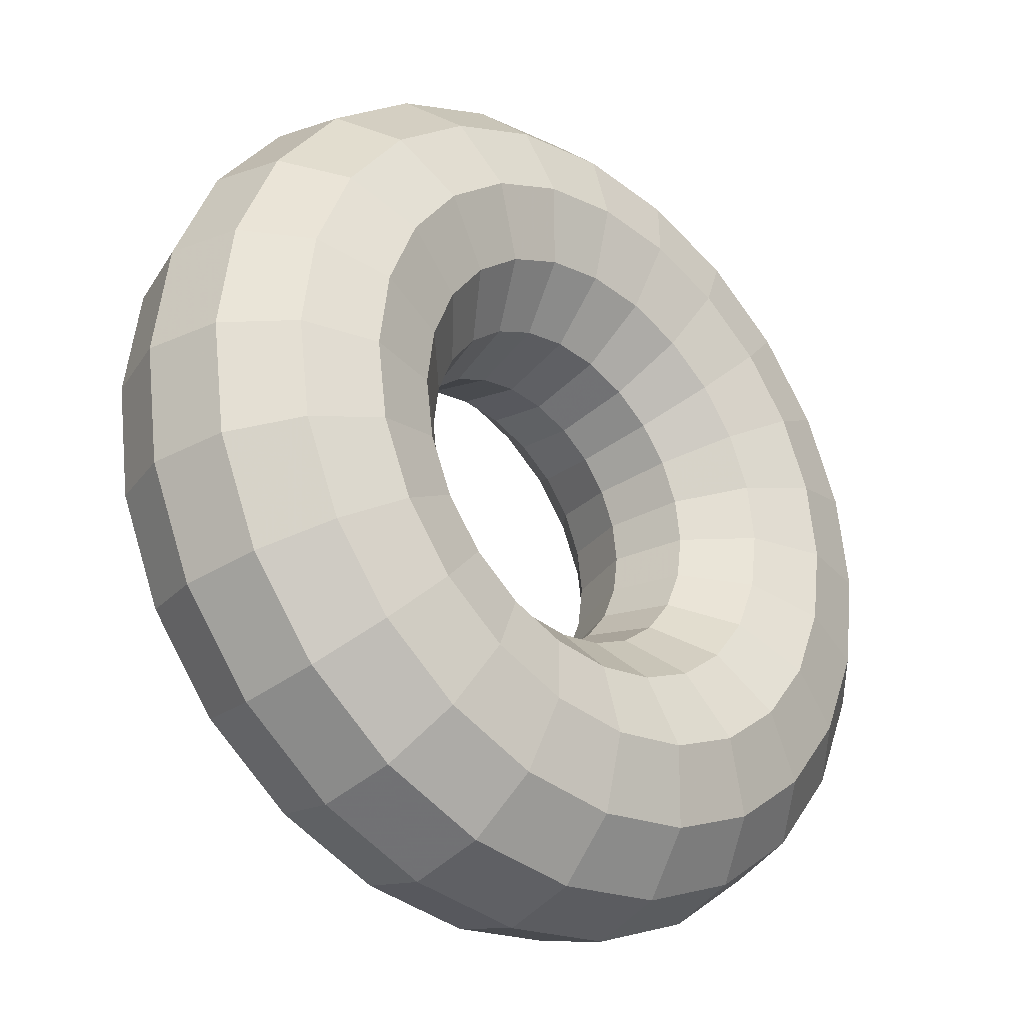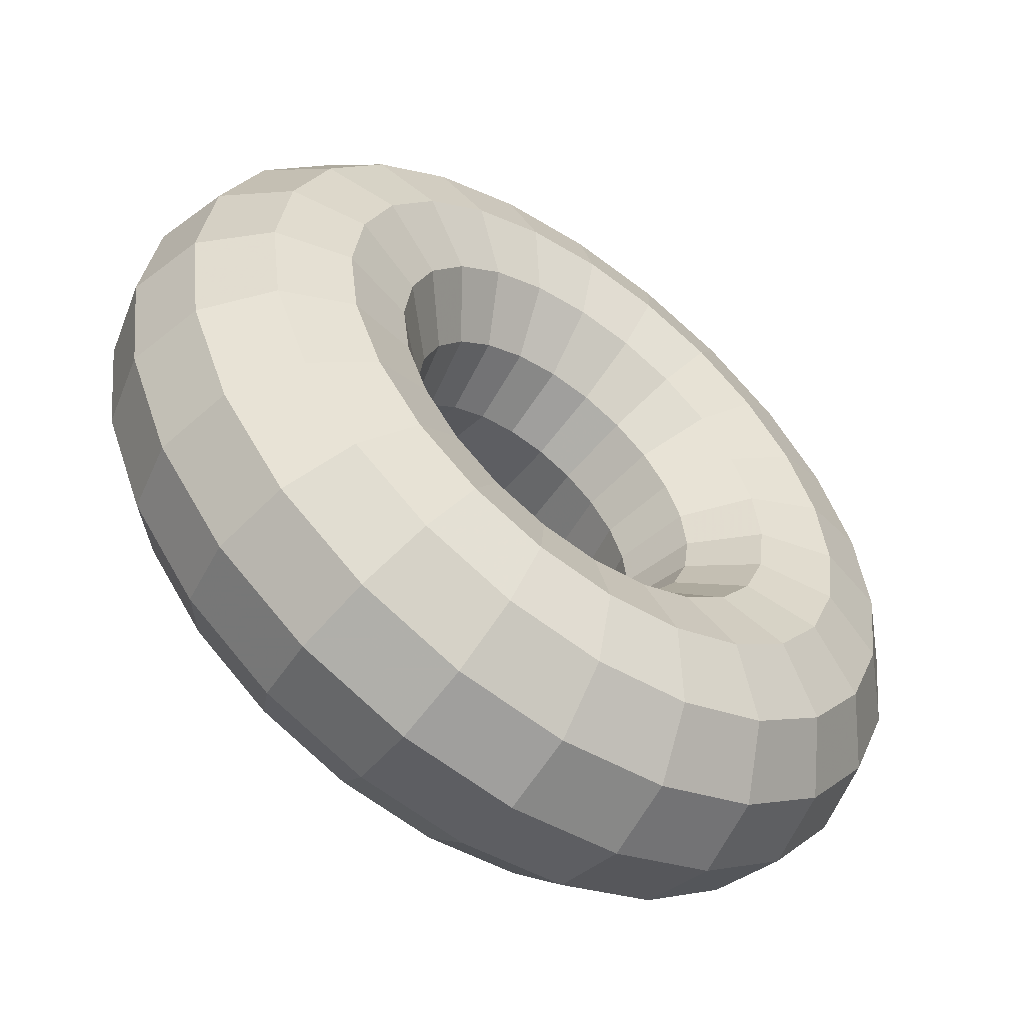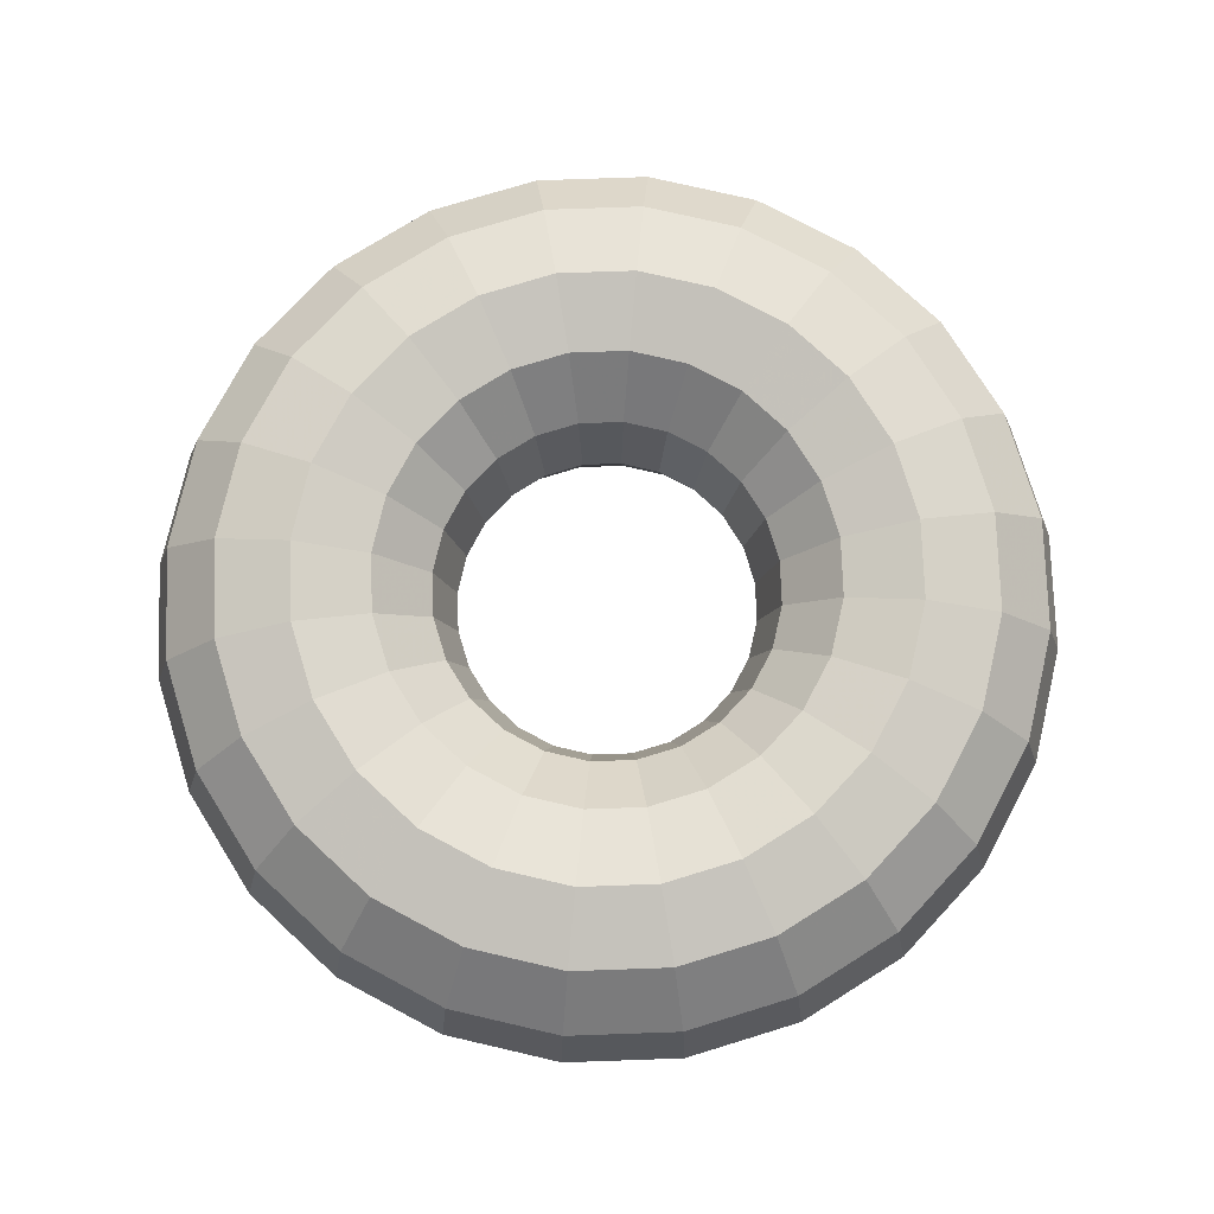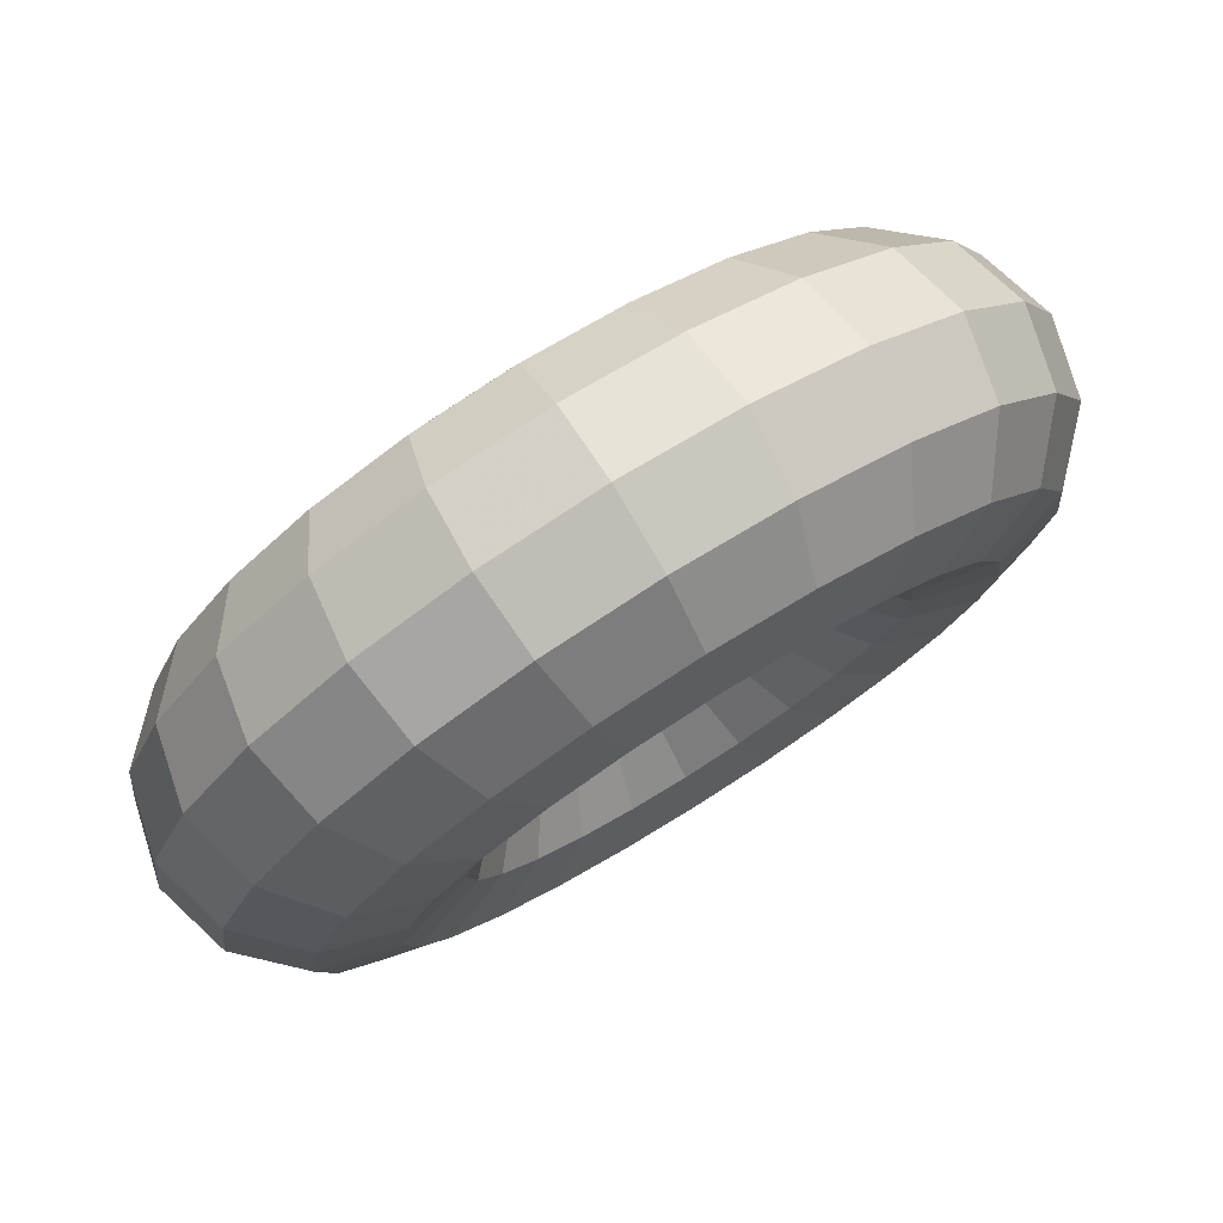
<metadata>
{"format":"obj","ext":"obj","renderer":"f3d","projection":"perspective","resolution":1024,"background":"white","views":[{"elev":-30.0,"azim":-42.1,"up":"+Z"},{"elev":-54.7,"azim":-36.2,"up":"+Z"},{"elev":76.5,"azim":-69.5,"up":"+Y"},{"elev":78.2,"azim":-32.0,"up":"+Z"}]}
</metadata>
<code>
g
v 1.5 -4.371e-08 -1.168e-06
v 1.449 -4.371e-08 -0.3882
v 1.299 -4.371e-08 -0.75
v 1.061 -4.371e-08 -1.061
v 0.75 -4.371e-08 -1.299
v 0.3882 -4.371e-08 -1.449
v -6.974e-07 -4.371e-08 -1.5
v -0.3882 -4.371e-08 -1.449
v -0.75 -4.371e-08 -1.299
v -1.061 -4.371e-08 -1.061
v -1.299 -4.371e-08 -0.75
v -1.449 -4.371e-08 -0.3882
v -1.5 -4.371e-08 5.841e-07
v -1.449 -4.371e-08 0.3882
v -1.299 -4.371e-08 0.75
v -1.061 -4.371e-08 1.061
v -0.75 -4.371e-08 1.299
v -0.3882 -4.371e-08 1.449
v 1.132e-07 -4.371e-08 1.5
v 0.3882 -4.371e-08 1.449
v 0.75 -4.371e-08 1.299
v 1.061 -4.371e-08 1.061
v 1.299 -4.371e-08 0.75
v 1.449 -4.371e-08 0.3882
v 1.433 -0.25 -1.116e-06
v 1.384 -0.25 -0.3709
v 1.241 -0.25 -0.7165
v 1.013 -0.25 -1.013
v 0.7165 -0.25 -1.241
v 0.3709 -0.25 -1.384
v -6.662e-07 -0.25 -1.433
v -0.3709 -0.25 -1.384
v -0.7165 -0.25 -1.241
v -1.013 -0.25 -1.013
v -1.241 -0.25 -0.7165
v -1.384 -0.25 -0.3709
v -1.433 -0.25 5.58e-07
v -1.384 -0.25 0.3709
v -1.241 -0.25 0.7165
v -1.013 -0.25 1.013
v -0.7165 -0.25 1.241
v -0.3709 -0.25 1.384
v 1.082e-07 -0.25 1.433
v 0.3709 -0.25 1.384
v 0.7165 -0.25 1.241
v 1.013 -0.25 1.013
v 1.241 -0.25 0.7165
v 1.384 -0.25 0.3709
v 1.25 -0.433 -9.735e-07
v 1.207 -0.433 -0.3235
v 1.083 -0.433 -0.625
v 0.8839 -0.433 -0.8839
v 0.625 -0.433 -1.083
v 0.3235 -0.433 -1.207
v -5.811e-07 -0.433 -1.25
v -0.3235 -0.433 -1.207
v -0.625 -0.433 -1.083
v -0.8839 -0.433 -0.8839
v -1.083 -0.433 -0.625
v -1.207 -0.433 -0.3235
v -1.25 -0.433 4.868e-07
v -1.207 -0.433 0.3235
v -1.083 -0.433 0.625
v -0.8839 -0.433 0.8839
v -0.625 -0.433 1.083
v -0.3235 -0.433 1.207
v 9.437e-08 -0.433 1.25
v 0.3235 -0.433 1.207
v 0.625 -0.433 1.083
v 0.8839 -0.433 0.8839
v 1.083 -0.433 0.625
v 1.207 -0.433 0.3235
v 1 -0.5 -7.788e-07
v 0.9659 -0.5 -0.2588
v 0.866 -0.5 -0.5
v 0.7071 -0.5 -0.7071
v 0.5 -0.5 -0.866
v 0.2588 -0.5 -0.9659
v -4.649e-07 -0.5 -1
v -0.2588 -0.5 -0.9659
v -0.5 -0.5 -0.866
v -0.7071 -0.5 -0.7071
v -0.866 -0.5 -0.5
v -0.9659 -0.5 -0.2588
v -1 -0.5 3.894e-07
v -0.9659 -0.5 0.2588
v -0.866 -0.5 0.5
v -0.7071 -0.5 0.7071
v -0.5 -0.5 0.866
v -0.2588 -0.5 0.9659
v 7.55e-08 -0.5 1
v 0.2588 -0.5 0.9659
v 0.5 -0.5 0.866
v 0.7071 -0.5 0.7071
v 0.866 -0.5 0.5
v 0.9659 -0.5 0.2588
v 0.75 -0.433 -5.841e-07
v 0.7244 -0.433 -0.1941
v 0.6495 -0.433 -0.375
v 0.5303 -0.433 -0.5303
v 0.375 -0.433 -0.6495
v 0.1941 -0.433 -0.7244
v -3.487e-07 -0.433 -0.75
v -0.1941 -0.433 -0.7244
v -0.375 -0.433 -0.6495
v -0.5303 -0.433 -0.5303
v -0.6495 -0.433 -0.375
v -0.7244 -0.433 -0.1941
v -0.75 -0.433 2.921e-07
v -0.7244 -0.433 0.1941
v -0.6495 -0.433 0.375
v -0.5303 -0.433 0.5303
v -0.375 -0.433 0.6495
v -0.1941 -0.433 0.7244
v 5.662e-08 -0.433 0.75
v 0.1941 -0.433 0.7244
v 0.375 -0.433 0.6495
v 0.5303 -0.433 0.5303
v 0.6495 -0.433 0.375
v 0.7244 -0.433 0.1941
v 0.567 -0.25 -4.416e-07
v 0.5477 -0.25 -0.1467
v 0.491 -0.25 -0.2835
v 0.4009 -0.25 -0.4009
v 0.2835 -0.25 -0.491
v 0.1467 -0.25 -0.5477
v -2.636e-07 -0.25 -0.567
v -0.1467 -0.25 -0.5477
v -0.2835 -0.25 -0.491
v -0.4009 -0.25 -0.4009
v -0.491 -0.25 -0.2835
v -0.5477 -0.25 -0.1467
v -0.567 -0.25 2.208e-07
v -0.5477 -0.25 0.1467
v -0.491 -0.25 0.2835
v -0.4009 -0.25 0.4009
v -0.2835 -0.25 0.491
v -0.1467 -0.25 0.5477
v 4.281e-08 -0.25 0.567
v 0.1467 -0.25 0.5477
v 0.2835 -0.25 0.491
v 0.4009 -0.25 0.4009
v 0.491 -0.25 0.2835
v 0.5477 -0.25 0.1467
v 0.5 -1.51e-07 -3.894e-07
v 0.483 -1.51e-07 -0.1294
v 0.433 -1.51e-07 -0.25
v 0.3536 -1.51e-07 -0.3536
v 0.25 -1.51e-07 -0.433
v 0.1294 -1.51e-07 -0.483
v -2.325e-07 -1.51e-07 -0.5
v -0.1294 -1.51e-07 -0.483
v -0.25 -1.51e-07 -0.433
v -0.3536 -1.51e-07 -0.3536
v -0.433 -1.51e-07 -0.25
v -0.483 -1.51e-07 -0.1294
v -0.5 -1.51e-07 1.947e-07
v -0.483 -1.51e-07 0.1294
v -0.433 -1.51e-07 0.25
v -0.3536 -1.51e-07 0.3536
v -0.25 -1.51e-07 0.433
v -0.1294 -1.51e-07 0.483
v 3.775e-08 -1.51e-07 0.5
v 0.1294 -1.51e-07 0.483
v 0.25 -1.51e-07 0.433
v 0.3536 -1.51e-07 0.3536
v 0.433 -1.51e-07 0.25
v 0.483 -1.51e-07 0.1294
v 0.567 0.25 -4.416e-07
v 0.5477 0.25 -0.1467
v 0.491 0.25 -0.2835
v 0.4009 0.25 -0.4009
v 0.2835 0.25 -0.491
v 0.1467 0.25 -0.5477
v -2.636e-07 0.25 -0.567
v -0.1467 0.25 -0.5477
v -0.2835 0.25 -0.491
v -0.4009 0.25 -0.4009
v -0.491 0.25 -0.2835
v -0.5477 0.25 -0.1467
v -0.567 0.25 2.208e-07
v -0.5477 0.25 0.1467
v -0.491 0.25 0.2835
v -0.4009 0.25 0.4009
v -0.2835 0.25 0.491
v -0.1467 0.25 0.5477
v 4.281e-08 0.25 0.567
v 0.1467 0.25 0.5477
v 0.2835 0.25 0.491
v 0.4009 0.25 0.4009
v 0.491 0.25 0.2835
v 0.5477 0.25 0.1467
v 0.75 0.433 -5.841e-07
v 0.7244 0.433 -0.1941
v 0.6495 0.433 -0.375
v 0.5303 0.433 -0.5303
v 0.375 0.433 -0.6495
v 0.1941 0.433 -0.7244
v -3.487e-07 0.433 -0.75
v -0.1941 0.433 -0.7244
v -0.375 0.433 -0.6495
v -0.5303 0.433 -0.5303
v -0.6495 0.433 -0.375
v -0.7244 0.433 -0.1941
v -0.75 0.433 2.921e-07
v -0.7244 0.433 0.1941
v -0.6495 0.433 0.375
v -0.5303 0.433 0.5303
v -0.375 0.433 0.6495
v -0.1941 0.433 0.7244
v 5.662e-08 0.433 0.75
v 0.1941 0.433 0.7244
v 0.375 0.433 0.6495
v 0.5303 0.433 0.5303
v 0.6495 0.433 0.375
v 0.7244 0.433 0.1941
v 1 0.5 -7.788e-07
v 0.9659 0.5 -0.2588
v 0.866 0.5 -0.5
v 0.7071 0.5 -0.7071
v 0.5 0.5 -0.866
v 0.2588 0.5 -0.9659
v -4.649e-07 0.5 -1
v -0.2588 0.5 -0.9659
v -0.5 0.5 -0.866
v -0.7071 0.5 -0.7071
v -0.866 0.5 -0.5
v -0.9659 0.5 -0.2588
v -1 0.5 3.894e-07
v -0.9659 0.5 0.2588
v -0.866 0.5 0.5
v -0.7071 0.5 0.7071
v -0.5 0.5 0.866
v -0.2588 0.5 0.9659
v 7.55e-08 0.5 1
v 0.2588 0.5 0.9659
v 0.5 0.5 0.866
v 0.7071 0.5 0.7071
v 0.866 0.5 0.5
v 0.9659 0.5 0.2588
v 1.25 0.433 -9.735e-07
v 1.207 0.433 -0.3235
v 1.083 0.433 -0.625
v 0.8839 0.433 -0.8839
v 0.625 0.433 -1.083
v 0.3235 0.433 -1.207
v -5.811e-07 0.433 -1.25
v -0.3235 0.433 -1.207
v -0.625 0.433 -1.083
v -0.8839 0.433 -0.8839
v -1.083 0.433 -0.625
v -1.207 0.433 -0.3235
v -1.25 0.433 4.868e-07
v -1.207 0.433 0.3235
v -1.083 0.433 0.625
v -0.8839 0.433 0.8839
v -0.625 0.433 1.083
v -0.3235 0.433 1.207
v 9.437e-08 0.433 1.25
v 0.3235 0.433 1.207
v 0.625 0.433 1.083
v 0.8839 0.433 0.8839
v 1.083 0.433 0.625
v 1.207 0.433 0.3235
v 1.433 0.25 -1.116e-06
v 1.384 0.25 -0.3709
v 1.241 0.25 -0.7165
v 1.013 0.25 -1.013
v 0.7165 0.25 -1.241
v 0.3709 0.25 -1.384
v -6.662e-07 0.25 -1.433
v -0.3709 0.25 -1.384
v -0.7165 0.25 -1.241
v -1.013 0.25 -1.013
v -1.241 0.25 -0.7165
v -1.384 0.25 -0.3709
v -1.433 0.25 5.58e-07
v -1.384 0.25 0.3709
v -1.241 0.25 0.7165
v -1.013 0.25 1.013
v -0.7165 0.25 1.241
v -0.3709 0.25 1.384
v 1.082e-07 0.25 1.433
v 0.3709 0.25 1.384
v 0.7165 0.25 1.241
v 1.013 0.25 1.013
v 1.241 0.25 0.7165
v 1.384 0.25 0.3709
g
f 1 26 2
f 2 27 3
f 3 28 4
f 4 29 5
f 5 30 6
f 6 31 7
f 7 32 8
f 8 33 9
f 9 34 10
f 10 35 11
f 11 36 12
f 12 37 13
f 13 38 14
f 14 39 15
f 15 40 16
f 16 41 17
f 17 42 18
f 18 43 19
f 19 44 20
f 20 45 21
f 21 46 22
f 22 47 23
f 23 48 24
f 24 25 1
f 25 50 26
f 26 51 27
f 27 52 28
f 28 53 29
f 29 54 30
f 30 55 31
f 31 56 32
f 32 57 33
f 33 58 34
f 34 59 35
f 35 60 36
f 36 61 37
f 37 62 38
f 38 63 39
f 39 64 40
f 40 65 41
f 41 66 42
f 42 67 43
f 43 68 44
f 44 69 45
f 45 70 46
f 46 71 47
f 47 72 48
f 48 49 25
f 49 74 50
f 50 75 51
f 51 76 52
f 52 77 53
f 53 78 54
f 54 79 55
f 55 80 56
f 56 81 57
f 57 82 58
f 58 83 59
f 59 84 60
f 60 85 61
f 61 86 62
f 62 87 63
f 63 88 64
f 64 89 65
f 65 90 66
f 66 91 67
f 67 92 68
f 68 93 69
f 69 94 70
f 70 95 71
f 71 96 72
f 72 73 49
f 73 98 74
f 74 99 75
f 75 100 76
f 76 101 77
f 77 102 78
f 78 103 79
f 79 104 80
f 80 105 81
f 81 106 82
f 82 107 83
f 83 108 84
f 84 109 85
f 85 110 86
f 86 111 87
f 87 112 88
f 88 113 89
f 89 114 90
f 90 115 91
f 91 116 92
f 92 117 93
f 93 118 94
f 94 119 95
f 95 120 96
f 96 97 73
f 97 122 98
f 98 123 99
f 99 124 100
f 100 125 101
f 101 126 102
f 102 127 103
f 103 128 104
f 104 129 105
f 105 130 106
f 106 131 107
f 107 132 108
f 108 133 109
f 109 134 110
f 110 135 111
f 111 136 112
f 112 137 113
f 113 138 114
f 114 139 115
f 115 140 116
f 116 141 117
f 117 142 118
f 118 143 119
f 119 144 120
f 120 121 97
f 121 146 122
f 122 147 123
f 123 148 124
f 124 149 125
f 125 150 126
f 126 151 127
f 127 152 128
f 128 153 129
f 129 154 130
f 130 155 131
f 131 156 132
f 132 157 133
f 133 158 134
f 134 159 135
f 135 160 136
f 136 161 137
f 137 162 138
f 138 163 139
f 139 164 140
f 140 165 141
f 141 166 142
f 142 167 143
f 143 168 144
f 144 145 121
f 145 170 146
f 146 171 147
f 147 172 148
f 148 173 149
f 149 174 150
f 150 175 151
f 151 176 152
f 152 177 153
f 153 178 154
f 154 179 155
f 155 180 156
f 156 181 157
f 157 182 158
f 158 183 159
f 159 184 160
f 160 185 161
f 161 186 162
f 162 187 163
f 163 188 164
f 164 189 165
f 165 190 166
f 166 191 167
f 167 192 168
f 168 169 145
f 169 194 170
f 170 195 171
f 171 196 172
f 172 197 173
f 173 198 174
f 174 199 175
f 175 200 176
f 176 201 177
f 177 202 178
f 178 203 179
f 179 204 180
f 180 205 181
f 181 206 182
f 182 207 183
f 183 208 184
f 184 209 185
f 185 210 186
f 186 211 187
f 187 212 188
f 188 213 189
f 189 214 190
f 190 215 191
f 191 216 192
f 192 193 169
f 193 218 194
f 194 219 195
f 195 220 196
f 196 221 197
f 197 222 198
f 198 223 199
f 199 224 200
f 200 225 201
f 201 226 202
f 202 227 203
f 203 228 204
f 204 229 205
f 205 230 206
f 206 231 207
f 207 232 208
f 208 233 209
f 209 234 210
f 210 235 211
f 211 236 212
f 212 237 213
f 213 238 214
f 214 239 215
f 215 240 216
f 216 217 193
f 217 242 218
f 218 243 219
f 219 244 220
f 220 245 221
f 221 246 222
f 222 247 223
f 223 248 224
f 224 249 225
f 225 250 226
f 226 251 227
f 227 252 228
f 228 253 229
f 229 254 230
f 230 255 231
f 231 256 232
f 232 257 233
f 233 258 234
f 234 259 235
f 235 260 236
f 236 261 237
f 237 262 238
f 238 263 239
f 239 264 240
f 240 241 217
f 241 266 242
f 242 267 243
f 243 268 244
f 244 269 245
f 245 270 246
f 246 271 247
f 247 272 248
f 248 273 249
f 249 274 250
f 250 275 251
f 251 276 252
f 252 277 253
f 253 278 254
f 254 279 255
f 255 280 256
f 256 281 257
f 257 282 258
f 258 283 259
f 259 284 260
f 260 285 261
f 261 286 262
f 262 287 263
f 263 288 264
f 264 265 241
f 265 2 266
f 266 3 267
f 267 4 268
f 268 5 269
f 269 6 270
f 270 7 271
f 271 8 272
f 272 9 273
f 273 10 274
f 274 11 275
f 275 12 276
f 276 13 277
f 277 14 278
f 278 15 279
f 279 16 280
f 280 17 281
f 281 18 282
f 282 19 283
f 283 20 284
f 284 21 285
f 285 22 286
f 286 23 287
f 287 24 288
f 288 1 265
f 1 288 24
f 24 287 23
f 23 286 22
f 22 285 21
f 21 284 20
f 20 283 19
f 19 282 18
f 18 281 17
f 17 280 16
f 16 279 15
f 15 278 14
f 14 277 13
f 13 276 12
f 12 275 11
f 11 274 10
f 10 273 9
f 9 272 8
f 8 271 7
f 7 270 6
f 6 269 5
f 5 268 4
f 4 267 3
f 3 266 2
f 2 265 1
f 265 264 288
f 288 263 287
f 287 262 286
f 286 261 285
f 285 260 284
f 284 259 283
f 283 258 282
f 282 257 281
f 281 256 280
f 280 255 279
f 279 254 278
f 278 253 277
f 277 252 276
f 276 251 275
f 275 250 274
f 274 249 273
f 273 248 272
f 272 247 271
f 271 246 270
f 270 245 269
f 269 244 268
f 268 243 267
f 267 242 266
f 266 241 265
f 241 240 264
f 264 239 263
f 263 238 262
f 262 237 261
f 261 236 260
f 260 235 259
f 259 234 258
f 258 233 257
f 257 232 256
f 256 231 255
f 255 230 254
f 254 229 253
f 253 228 252
f 252 227 251
f 251 226 250
f 250 225 249
f 249 224 248
f 248 223 247
f 247 222 246
f 246 221 245
f 245 220 244
f 244 219 243
f 243 218 242
f 242 217 241
f 217 216 240
f 240 215 239
f 239 214 238
f 238 213 237
f 237 212 236
f 236 211 235
f 235 210 234
f 234 209 233
f 233 208 232
f 232 207 231
f 231 206 230
f 230 205 229
f 229 204 228
f 228 203 227
f 227 202 226
f 226 201 225
f 225 200 224
f 224 199 223
f 223 198 222
f 222 197 221
f 221 196 220
f 220 195 219
f 219 194 218
f 218 193 217
f 193 192 216
f 216 191 215
f 215 190 214
f 214 189 213
f 213 188 212
f 212 187 211
f 211 186 210
f 210 185 209
f 209 184 208
f 208 183 207
f 207 182 206
f 206 181 205
f 205 180 204
f 204 179 203
f 203 178 202
f 202 177 201
f 201 176 200
f 200 175 199
f 199 174 198
f 198 173 197
f 197 172 196
f 196 171 195
f 195 170 194
f 194 169 193
f 169 168 192
f 192 167 191
f 191 166 190
f 190 165 189
f 189 164 188
f 188 163 187
f 187 162 186
f 186 161 185
f 185 160 184
f 184 159 183
f 183 158 182
f 182 157 181
f 181 156 180
f 180 155 179
f 179 154 178
f 178 153 177
f 177 152 176
f 176 151 175
f 175 150 174
f 174 149 173
f 173 148 172
f 172 147 171
f 171 146 170
f 170 145 169
f 145 144 168
f 168 143 167
f 167 142 166
f 166 141 165
f 165 140 164
f 164 139 163
f 163 138 162
f 162 137 161
f 161 136 160
f 160 135 159
f 159 134 158
f 158 133 157
f 157 132 156
f 156 131 155
f 155 130 154
f 154 129 153
f 153 128 152
f 152 127 151
f 151 126 150
f 150 125 149
f 149 124 148
f 148 123 147
f 147 122 146
f 146 121 145
f 121 120 144
f 144 119 143
f 143 118 142
f 142 117 141
f 141 116 140
f 140 115 139
f 139 114 138
f 138 113 137
f 137 112 136
f 136 111 135
f 135 110 134
f 134 109 133
f 133 108 132
f 132 107 131
f 131 106 130
f 130 105 129
f 129 104 128
f 128 103 127
f 127 102 126
f 126 101 125
f 125 100 124
f 124 99 123
f 123 98 122
f 122 97 121
f 97 96 120
f 120 95 119
f 119 94 118
f 118 93 117
f 117 92 116
f 116 91 115
f 115 90 114
f 114 89 113
f 113 88 112
f 112 87 111
f 111 86 110
f 110 85 109
f 109 84 108
f 108 83 107
f 107 82 106
f 106 81 105
f 105 80 104
f 104 79 103
f 103 78 102
f 102 77 101
f 101 76 100
f 100 75 99
f 99 74 98
f 98 73 97
f 73 72 96
f 96 71 95
f 95 70 94
f 94 69 93
f 93 68 92
f 92 67 91
f 91 66 90
f 90 65 89
f 89 64 88
f 88 63 87
f 87 62 86
f 86 61 85
f 85 60 84
f 84 59 83
f 83 58 82
f 82 57 81
f 81 56 80
f 80 55 79
f 79 54 78
f 78 53 77
f 77 52 76
f 76 51 75
f 75 50 74
f 74 49 73
f 49 48 72
f 72 47 71
f 71 46 70
f 70 45 69
f 69 44 68
f 68 43 67
f 67 42 66
f 66 41 65
f 65 40 64
f 64 39 63
f 63 38 62
f 62 37 61
f 61 36 60
f 60 35 59
f 59 34 58
f 58 33 57
f 57 32 56
f 56 31 55
f 55 30 54
f 54 29 53
f 53 28 52
f 52 27 51
f 51 26 50
f 50 25 49
f 25 24 48
f 48 23 47
f 47 22 46
f 46 21 45
f 45 20 44
f 44 19 43
f 43 18 42
f 42 17 41
f 41 16 40
f 40 15 39
f 39 14 38
f 38 13 37
f 37 12 36
f 36 11 35
f 35 10 34
f 34 9 33
f 33 8 32
f 32 7 31
f 31 6 30
f 30 5 29
f 29 4 28
f 28 3 27
f 27 2 26
f 26 1 25

</code>
